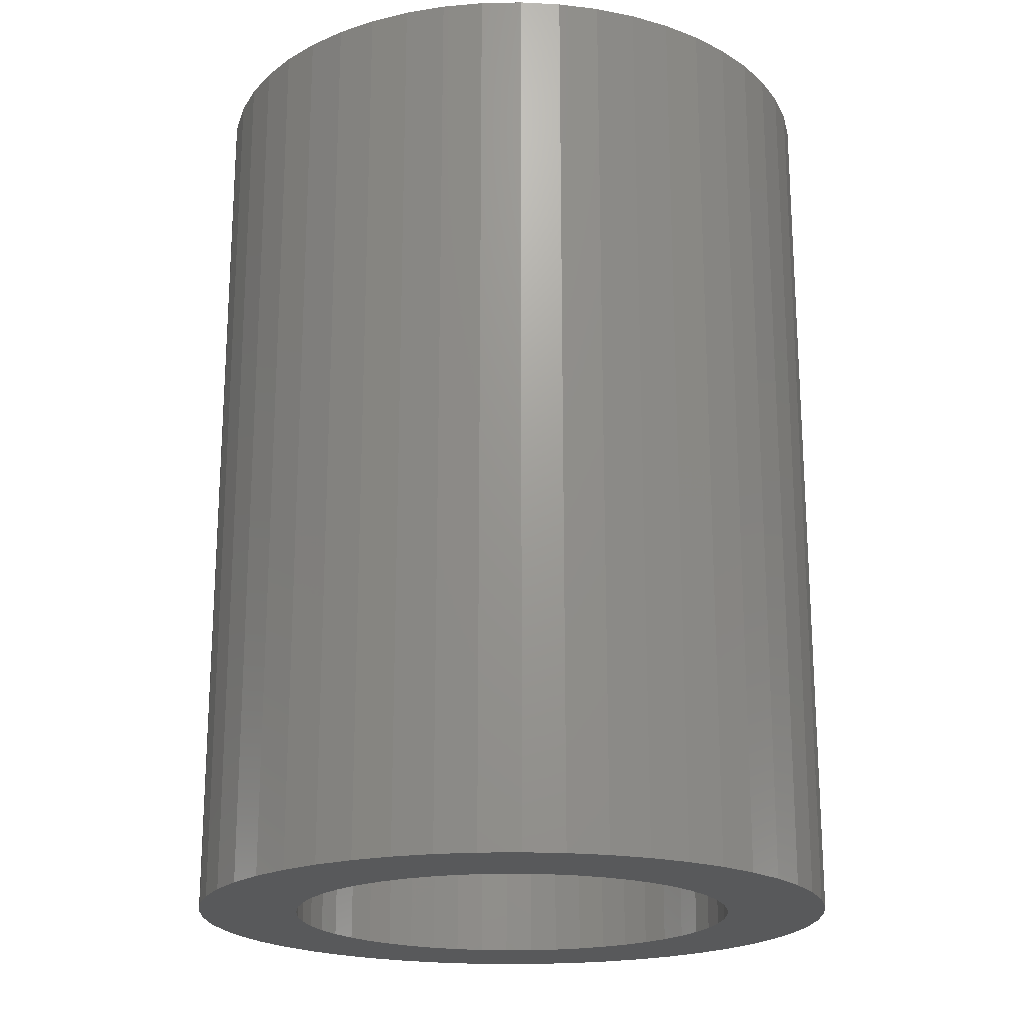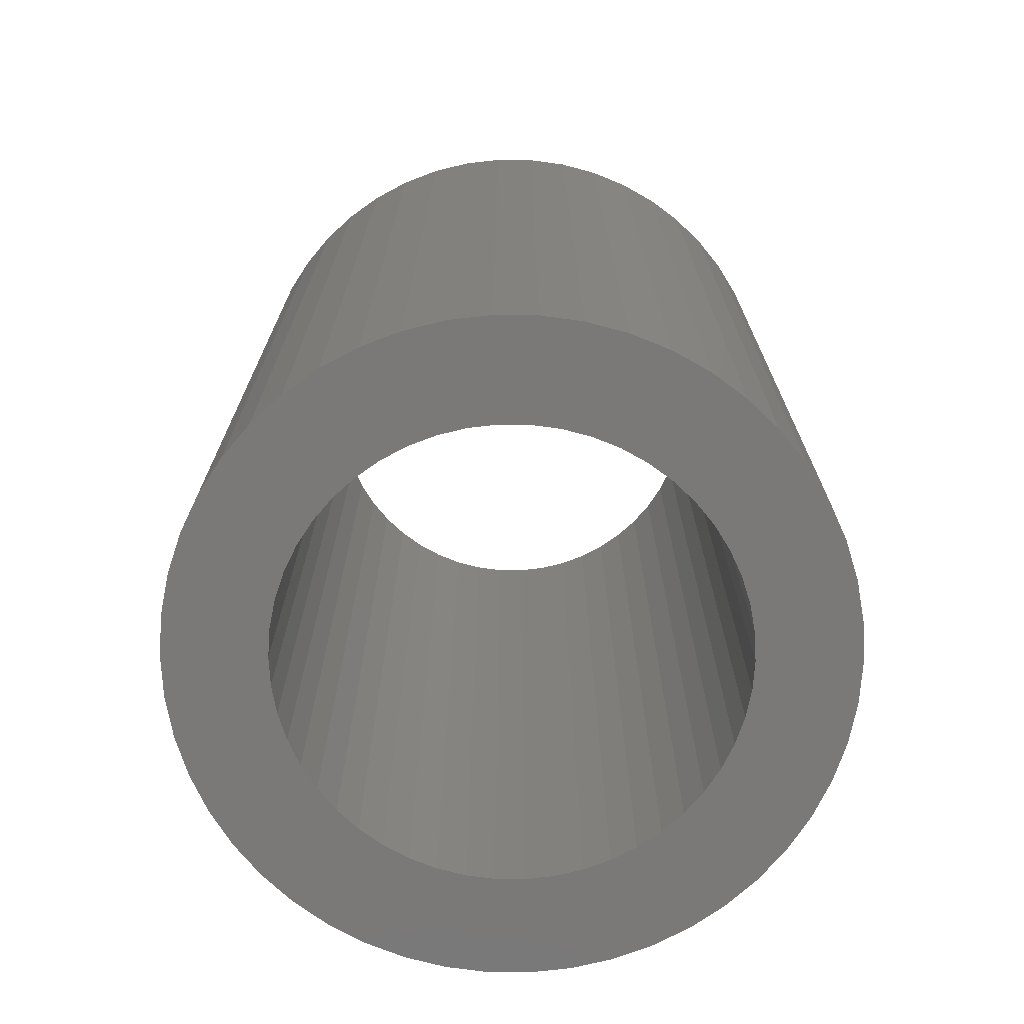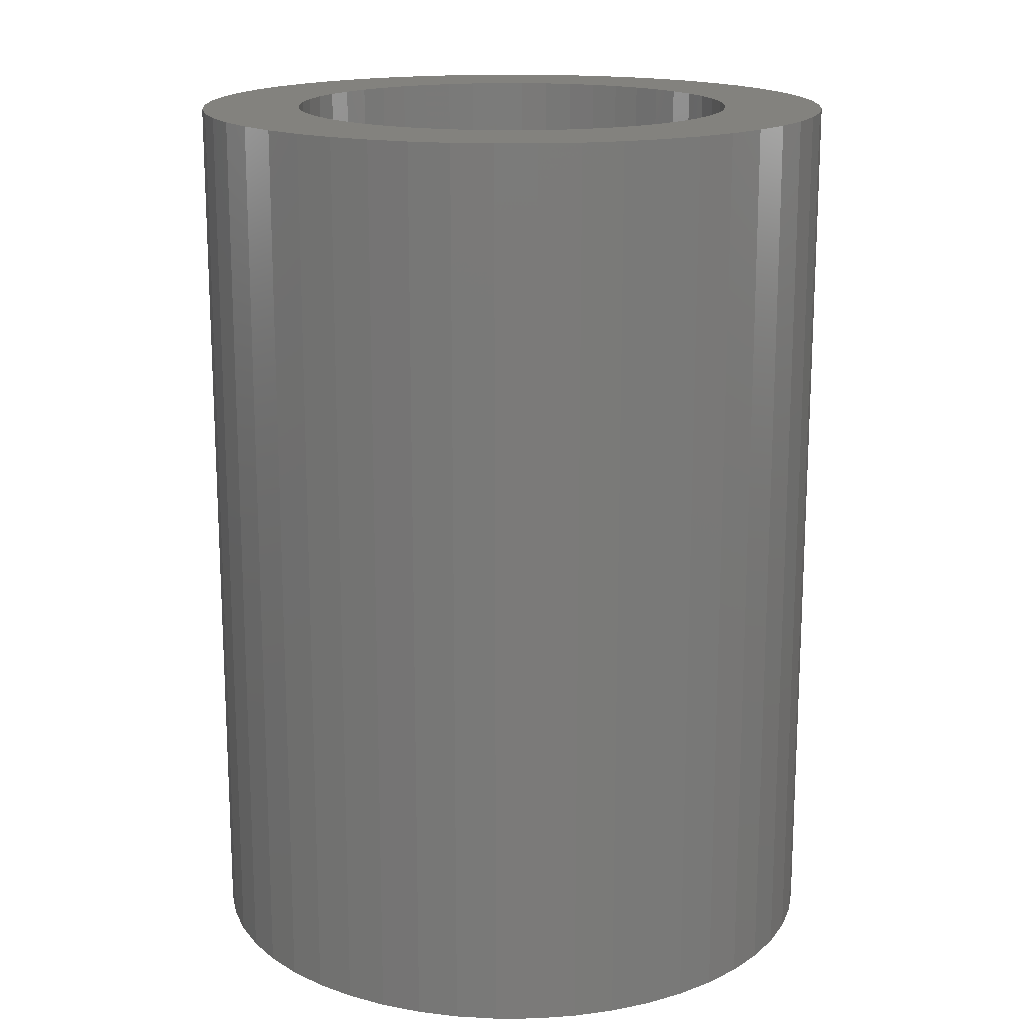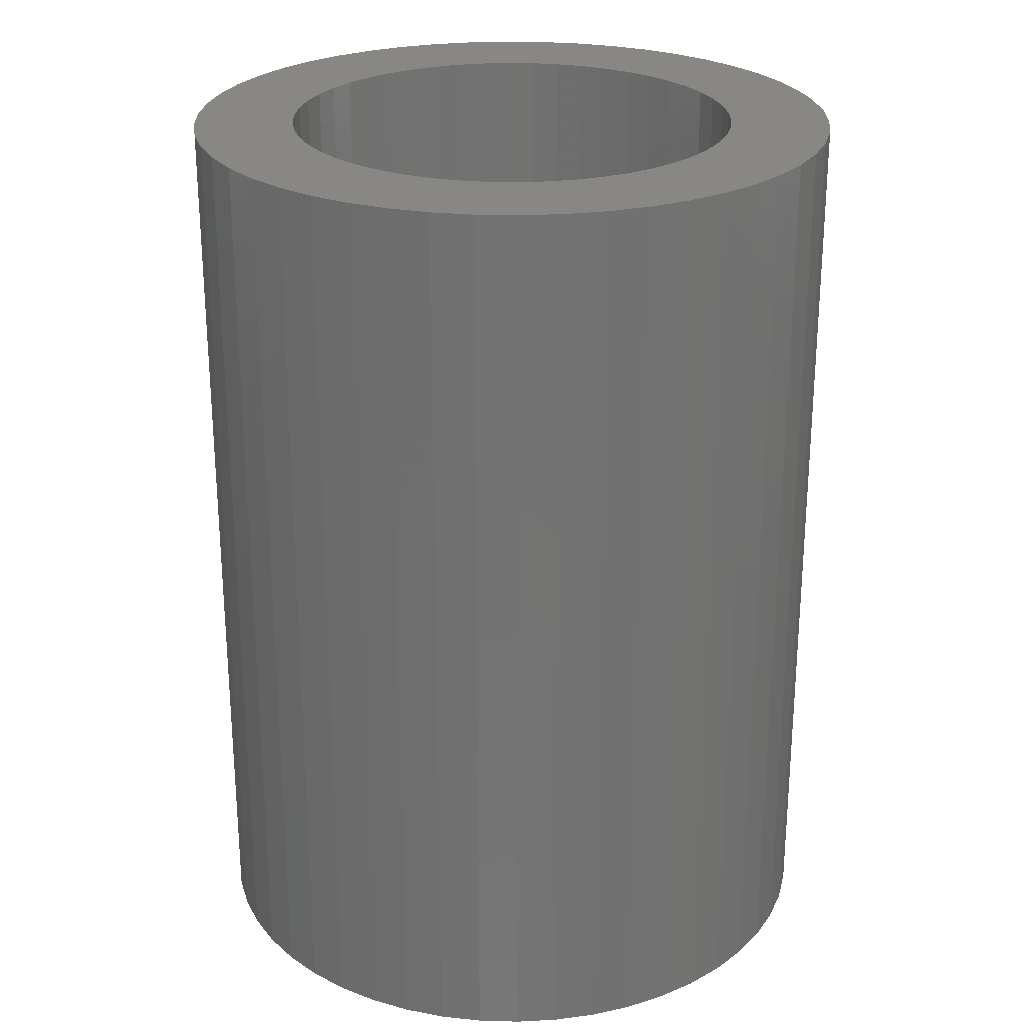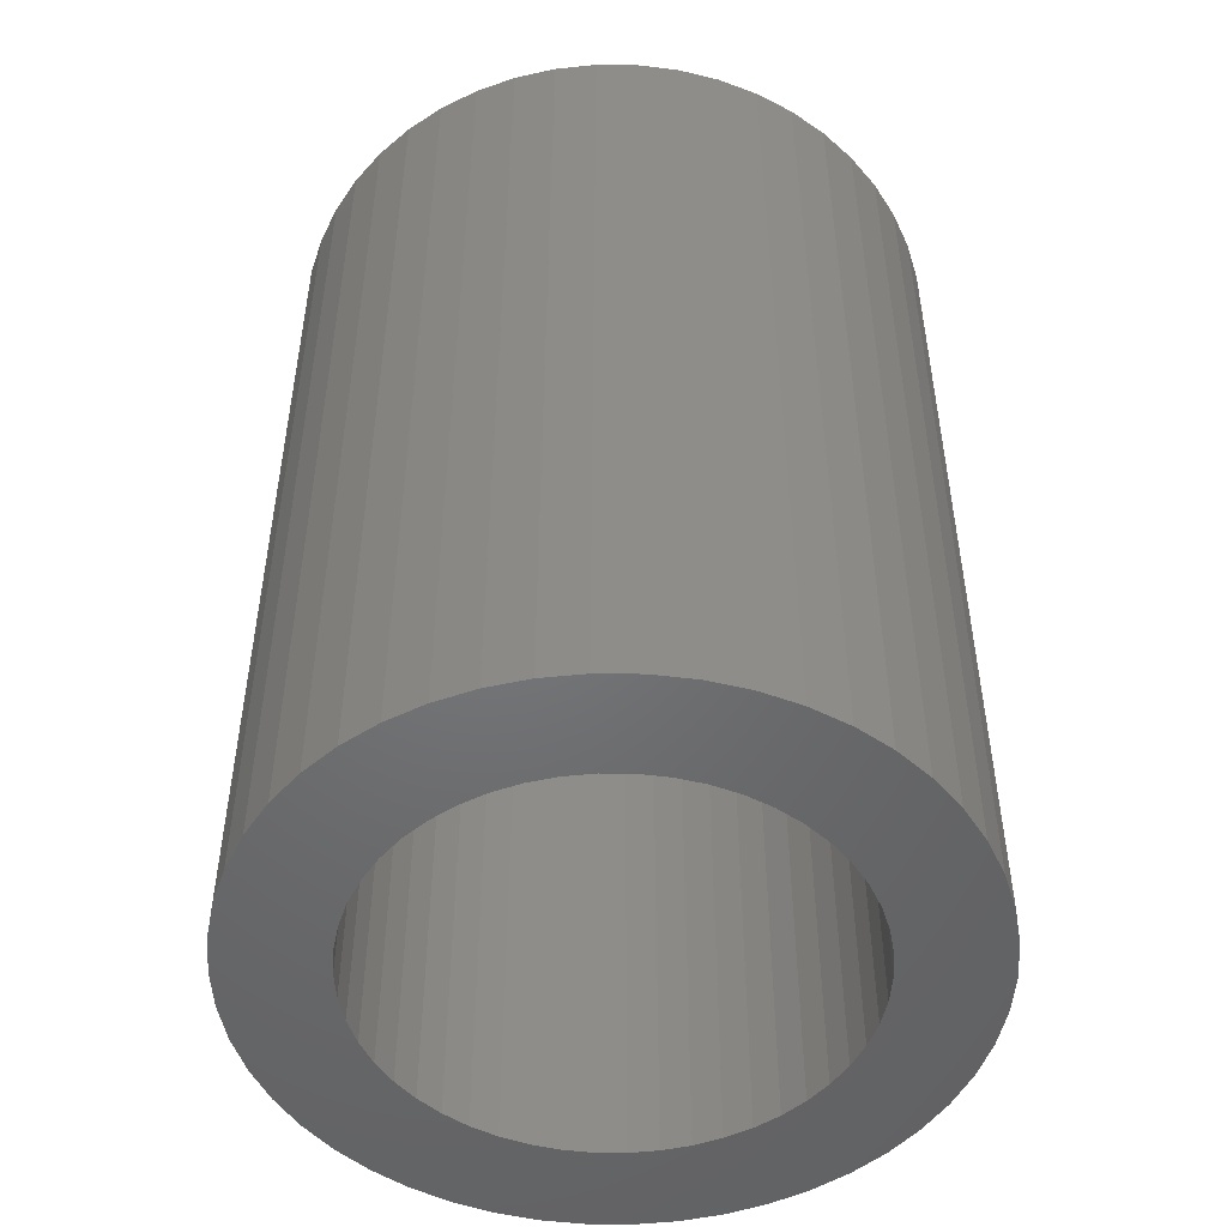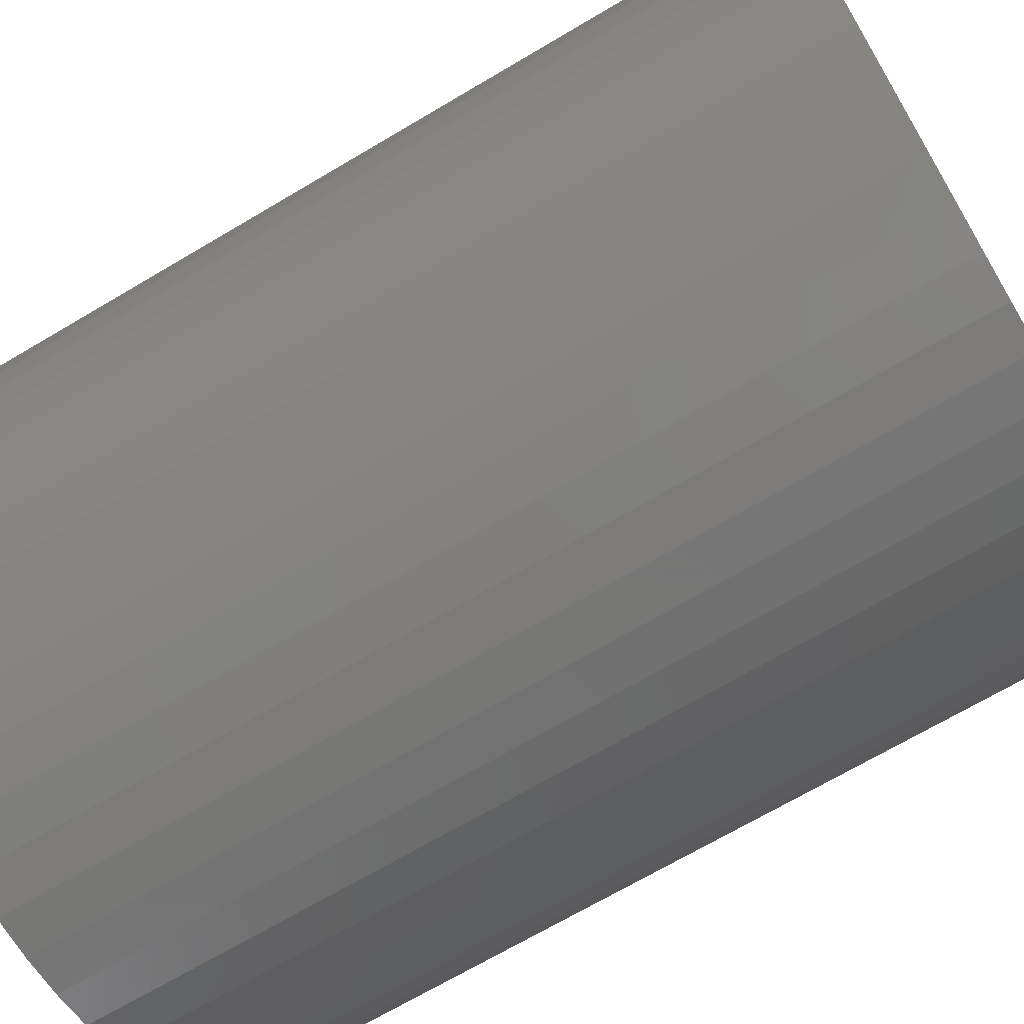
<metadata>
{"format":"stl","ext":"stl","renderer":"f3d","projection":"perspective","resolution":1024,"background":"white","views":[{"elev":-20.3,"azim":95.6,"up":"+Z"},{"elev":-72.4,"azim":-159.0,"up":"+Z"},{"elev":16.6,"azim":-43.9,"up":"+Z"},{"elev":25.5,"azim":45.7,"up":"+Z"},{"elev":-49.7,"azim":28.2,"up":"+Z"},{"elev":-69.2,"azim":120.7,"up":"+Y"}]}
</metadata>
<code>
# stl→obj: 200 verts, 400 faces
v 6.5 0 9
v 6.449 0.8147 -9
v 6.449 0.8147 9
v 6.5 0 -9
v -6.5 0 -9
v -6.449 0.8147 9
v -6.449 0.8147 -9
v -6.5 0 9
v 0.4081 6.487 -9
v -0.4081 6.487 9
v 0.4081 6.487 9
v -0.4081 6.487 -9
v 4.738 4.45 -9
v 4.143 5.008 9
v 4.738 4.45 9
v 4.143 5.008 -9
v -4.143 5.008 -9
v -4.738 4.45 9
v -4.143 5.008 9
v -4.738 4.45 -9
v -2.009 6.182 -9
v -2.768 5.881 9
v -2.009 6.182 9
v -2.768 5.881 -9
v 6.044 2.393 9
v 5.696 3.131 -9
v 5.696 3.131 9
v 6.044 2.393 -9
v 5.259 3.821 -9
v 5.259 3.821 9
v 2.768 5.881 -9
v 2.009 6.182 9
v 2.768 5.881 9
v 2.009 6.182 -9
v 1.218 6.385 9
v 1.218 6.385 -9
v 3.483 5.488 9
v 3.483 5.488 -9
v -5.696 3.131 -9
v -5.259 3.821 9
v -5.259 3.821 -9
v -5.696 3.131 9
v -6.296 1.616 -9
v -6.044 2.393 9
v -6.044 2.393 -9
v -6.296 1.616 9
v -3.483 5.488 -9
v -3.483 5.488 9
v -1.218 6.385 9
v -1.218 6.385 -9
v -2.009 -6.182 -9
v -1.218 -6.385 9
v -2.009 -6.182 9
v -1.218 -6.385 -9
v 0.4081 -6.487 -9
v 1.218 -6.385 9
v 0.4081 -6.487 9
v 1.218 -6.385 -9
v 6.296 1.616 9
v 6.296 1.616 -9
v 6.449 -0.8147 9
v 6.449 -0.8147 -9
v 4.738 -4.45 9
v 5.259 -3.821 -9
v 5.259 -3.821 9
v 4.738 -4.45 -9
v -0.4081 -6.487 9
v -0.4081 -6.487 -9
v -6.044 -2.393 -9
v -6.296 -1.616 9
v -6.296 -1.616 -9
v -6.044 -2.393 9
v 2.009 -6.182 -9
v 2.768 -5.881 9
v 2.009 -6.182 9
v 2.768 -5.881 -9
v 4.5 0 9
v 4.465 0.564 9
v 4.359 1.119 9
v 4.465 -0.564 9
v 4.184 1.657 9
v 6.296 -1.616 9
v 3.943 2.168 9
v 4.359 -1.119 9
v 3.641 2.645 9
v 6.044 -2.393 9
v 4.184 -1.657 9
v 3.28 3.08 9
v 2.868 3.467 9
v 2.411 3.799 9
v 1.916 4.072 9
v 1.391 4.28 9
v 0.8432 4.42 9
v 0.2826 4.491 9
v -0.2826 4.491 9
v -0.8432 4.42 9
v -1.391 4.28 9
v -1.916 4.072 9
v -2.411 3.799 9
v -2.868 3.467 9
v -3.28 3.08 9
v -3.641 2.645 9
v -3.943 2.168 9
v -4.184 1.657 9
v 5.696 -3.131 9
v 3.943 -2.168 9
v 3.641 -2.645 9
v 3.28 -3.08 9
v 4.143 -5.008 9
v 2.868 -3.467 9
v 3.483 -5.488 9
v 2.411 -3.799 9
v 1.916 -4.072 9
v 1.391 -4.28 9
v 0.8432 -4.42 9
v 0.2826 -4.491 9
v -0.2826 -4.491 9
v -0.8432 -4.42 9
v -1.391 -4.28 9
v -1.916 -4.072 9
v -2.768 -5.881 9
v -2.411 -3.799 9
v -3.483 -5.488 9
v -2.868 -3.467 9
v -4.143 -5.008 9
v -3.28 -3.08 9
v -4.738 -4.45 9
v -3.641 -2.645 9
v -5.259 -3.821 9
v -3.943 -2.168 9
v -5.696 -3.131 9
v -4.184 -1.657 9
v -4.359 -1.119 9
v -4.465 -0.564 9
v -6.449 -0.8147 9
v -4.5 0 9
v -4.359 1.119 9
v -4.465 0.564 9
v 6.296 -1.616 -9
v 6.044 -2.393 -9
v 3.483 -5.488 -9
v 4.143 -5.008 -9
v 5.696 -3.131 -9
v -2.768 -5.881 -9
v -4.738 -4.45 -9
v -5.259 -3.821 -9
v -6.449 -0.8147 -9
v -4.143 -5.008 -9
v -3.483 -5.488 -9
v -5.696 -3.131 -9
v 4.5 0 -9
v 4.465 -0.564 -9
v 4.359 -1.119 -9
v 4.465 0.564 -9
v 4.184 -1.657 -9
v 3.943 -2.168 -9
v 4.359 1.119 -9
v 3.641 -2.645 -9
v 4.184 1.657 -9
v 3.28 -3.08 -9
v 2.868 -3.467 -9
v 2.411 -3.799 -9
v 1.916 -4.072 -9
v 1.391 -4.28 -9
v 0.8432 -4.42 -9
v 0.2826 -4.491 -9
v -0.2826 -4.491 -9
v -0.8432 -4.42 -9
v -1.391 -4.28 -9
v -1.916 -4.072 -9
v -2.411 -3.799 -9
v -2.868 -3.467 -9
v -3.28 -3.08 -9
v -3.641 -2.645 -9
v -3.943 -2.168 -9
v -4.184 -1.657 -9
v 3.943 2.168 -9
v 3.641 2.645 -9
v 3.28 3.08 -9
v 2.868 3.467 -9
v 2.411 3.799 -9
v 1.916 4.072 -9
v 1.391 4.28 -9
v 0.8432 4.42 -9
v 0.2826 4.491 -9
v -0.2826 4.491 -9
v -0.8432 4.42 -9
v -1.391 4.28 -9
v -1.916 4.072 -9
v -2.411 3.799 -9
v -2.868 3.467 -9
v -3.28 3.08 -9
v -3.641 2.645 -9
v -3.943 2.168 -9
v -4.184 1.657 -9
v -4.359 1.119 -9
v -4.465 0.564 -9
v -4.5 0 -9
v -4.359 -1.119 -9
v -4.465 -0.564 -9
f 1 2 3
f 2 1 4
f 5 6 7
f 6 5 8
f 9 10 11
f 10 9 12
f 13 14 15
f 14 13 16
f 17 18 19
f 18 17 20
f 21 22 23
f 22 21 24
f 25 26 27
f 26 25 28
f 27 29 30
f 29 27 26
f 31 32 33
f 32 31 34
f 34 35 32
f 35 34 36
f 16 37 14
f 37 16 38
f 39 40 41
f 40 39 42
f 41 18 20
f 18 41 40
f 43 44 45
f 44 43 46
f 47 19 48
f 19 47 17
f 12 49 10
f 49 12 50
f 51 52 53
f 52 51 54
f 55 56 57
f 56 55 58
f 59 28 25
f 28 59 60
f 3 60 59
f 60 3 2
f 30 13 15
f 13 30 29
f 36 11 35
f 11 36 9
f 38 33 37
f 33 38 31
f 45 42 39
f 42 45 44
f 61 4 1
f 4 61 62
f 63 64 65
f 64 63 66
f 54 67 52
f 67 54 68
f 69 70 71
f 70 69 72
f 73 74 75
f 74 73 76
f 58 75 56
f 75 58 73
f 77 1 3
f 78 3 59
f 1 77 61
f 79 59 25
f 80 61 77
f 81 25 27
f 61 80 82
f 83 27 30
f 84 82 80
f 85 30 15
f 82 84 86
f 87 86 84
f 3 78 77
f 59 79 78
f 25 81 79
f 88 15 14
f 27 83 81
f 30 85 83
f 89 14 37
f 15 88 85
f 14 89 88
f 90 37 33
f 37 90 89
f 91 33 32
f 33 91 90
f 32 92 91
f 35 92 32
f 35 93 92
f 11 93 35
f 11 94 93
f 11 95 94
f 10 95 11
f 10 96 95
f 49 96 10
f 49 97 96
f 23 97 49
f 97 23 98
f 22 98 23
f 98 22 99
f 48 99 22
f 99 48 100
f 19 100 48
f 100 19 101
f 18 101 19
f 101 18 102
f 40 102 18
f 102 40 103
f 42 103 40
f 44 104 42
f 103 42 104
f 86 87 105
f 106 105 87
f 105 106 65
f 107 65 106
f 65 107 63
f 108 63 107
f 63 108 109
f 110 109 108
f 109 110 111
f 112 111 110
f 111 112 74
f 113 74 112
f 74 113 75
f 114 75 113
f 114 56 75
f 115 56 114
f 115 57 56
f 116 57 115
f 117 57 116
f 117 67 57
f 118 67 117
f 118 52 67
f 119 52 118
f 53 119 120
f 119 53 52
f 121 120 122
f 120 121 53
f 123 122 124
f 125 124 126
f 122 123 121
f 127 126 128
f 129 128 130
f 124 125 123
f 131 130 132
f 72 132 133
f 70 133 134
f 126 127 125
f 135 134 136
f 104 44 137
f 46 137 44
f 128 129 127
f 137 46 138
f 130 131 129
f 6 138 46
f 132 72 131
f 138 6 136
f 133 70 72
f 8 136 6
f 134 135 70
f 136 8 135
f 7 46 43
f 46 7 6
f 24 48 22
f 48 24 47
f 50 23 49
f 23 50 21
f 86 139 82
f 139 86 140
f 82 62 61
f 62 82 139
f 76 111 74
f 111 76 141
f 142 63 109
f 63 142 66
f 65 143 105
f 143 65 64
f 105 140 86
f 140 105 143
f 144 53 121
f 53 144 51
f 145 129 146
f 129 145 127
f 147 8 5
f 8 147 135
f 141 109 111
f 109 141 142
f 68 57 67
f 57 68 55
f 148 123 125
f 123 148 149
f 145 125 127
f 125 145 148
f 150 72 69
f 72 150 131
f 151 4 62
f 152 62 139
f 4 151 2
f 153 139 140
f 154 2 151
f 155 140 143
f 2 154 60
f 156 143 64
f 157 60 154
f 158 64 66
f 60 157 28
f 159 28 157
f 62 152 151
f 139 153 152
f 140 155 153
f 160 66 142
f 143 156 155
f 64 158 156
f 161 142 141
f 66 160 158
f 142 161 160
f 162 141 76
f 141 162 161
f 163 76 73
f 76 163 162
f 73 164 163
f 58 164 73
f 58 165 164
f 55 165 58
f 55 166 165
f 55 167 166
f 68 167 55
f 68 168 167
f 54 168 68
f 54 169 168
f 51 169 54
f 169 51 170
f 144 170 51
f 170 144 171
f 149 171 144
f 171 149 172
f 148 172 149
f 172 148 173
f 145 173 148
f 173 145 174
f 146 174 145
f 174 146 175
f 150 175 146
f 69 176 150
f 175 150 176
f 28 159 26
f 177 26 159
f 26 177 29
f 178 29 177
f 29 178 13
f 179 13 178
f 13 179 16
f 180 16 179
f 16 180 38
f 181 38 180
f 38 181 31
f 182 31 181
f 31 182 34
f 183 34 182
f 183 36 34
f 184 36 183
f 184 9 36
f 185 9 184
f 186 9 185
f 186 12 9
f 187 12 186
f 187 50 12
f 188 50 187
f 21 188 189
f 188 21 50
f 24 189 190
f 189 24 21
f 47 190 191
f 17 191 192
f 190 47 24
f 20 192 193
f 41 193 194
f 191 17 47
f 39 194 195
f 45 195 196
f 43 196 197
f 192 20 17
f 7 197 198
f 176 69 199
f 71 199 69
f 193 41 20
f 199 71 200
f 194 39 41
f 147 200 71
f 195 45 39
f 200 147 198
f 196 43 45
f 5 198 147
f 197 7 43
f 198 5 7
f 71 135 147
f 135 71 70
f 146 131 150
f 131 146 129
f 149 121 123
f 121 149 144
f 137 195 104
f 195 137 196
f 177 85 178
f 85 177 83
f 183 91 92
f 91 183 182
f 189 97 98
f 97 189 188
f 104 194 103
f 194 104 195
f 153 80 152
f 80 153 84
f 154 79 157
f 79 154 78
f 180 88 89
f 88 180 179
f 181 89 90
f 89 181 180
f 138 196 137
f 196 138 197
f 102 192 101
f 192 102 193
f 190 98 99
f 98 190 189
f 188 96 97
f 96 188 187
f 151 78 154
f 78 151 77
f 155 84 153
f 84 155 87
f 172 126 124
f 126 172 173
f 130 176 132
f 176 130 175
f 161 112 110
f 112 161 162
f 178 88 179
f 88 178 85
f 186 94 95
f 94 186 185
f 184 92 93
f 92 184 183
f 182 90 91
f 90 182 181
f 136 197 138
f 197 136 198
f 103 193 102
f 193 103 194
f 187 95 96
f 95 187 186
f 191 99 100
f 99 191 190
f 192 100 101
f 100 192 191
f 158 106 156
f 106 158 107
f 166 117 116
f 117 166 167
f 132 199 133
f 199 132 176
f 128 175 130
f 175 128 174
f 165 116 115
f 116 165 166
f 164 115 114
f 115 164 165
f 159 83 177
f 83 159 81
f 157 81 159
f 81 157 79
f 185 93 94
f 93 185 184
f 152 77 151
f 77 152 80
f 156 87 155
f 87 156 106
f 169 120 119
f 120 169 170
f 168 119 118
f 119 168 169
f 126 174 128
f 174 126 173
f 162 113 112
f 113 162 163
f 160 107 158
f 107 160 108
f 170 122 120
f 122 170 171
f 167 118 117
f 118 167 168
f 133 200 134
f 200 133 199
f 134 198 136
f 198 134 200
f 163 114 113
f 114 163 164
f 160 110 108
f 110 160 161
f 171 124 122
f 124 171 172

</code>
